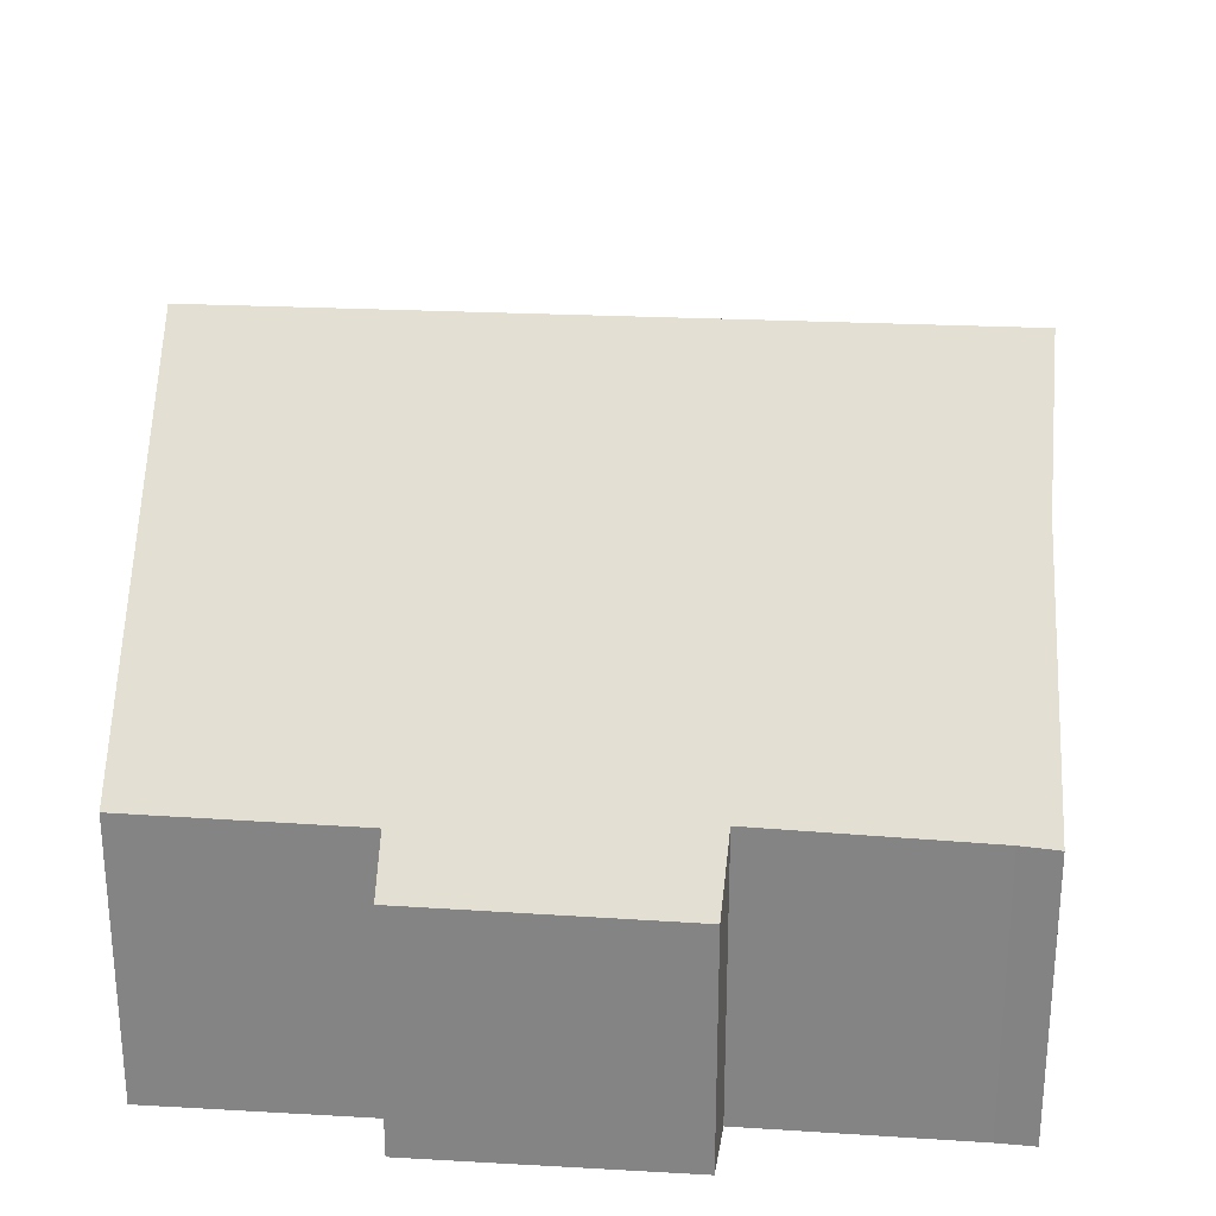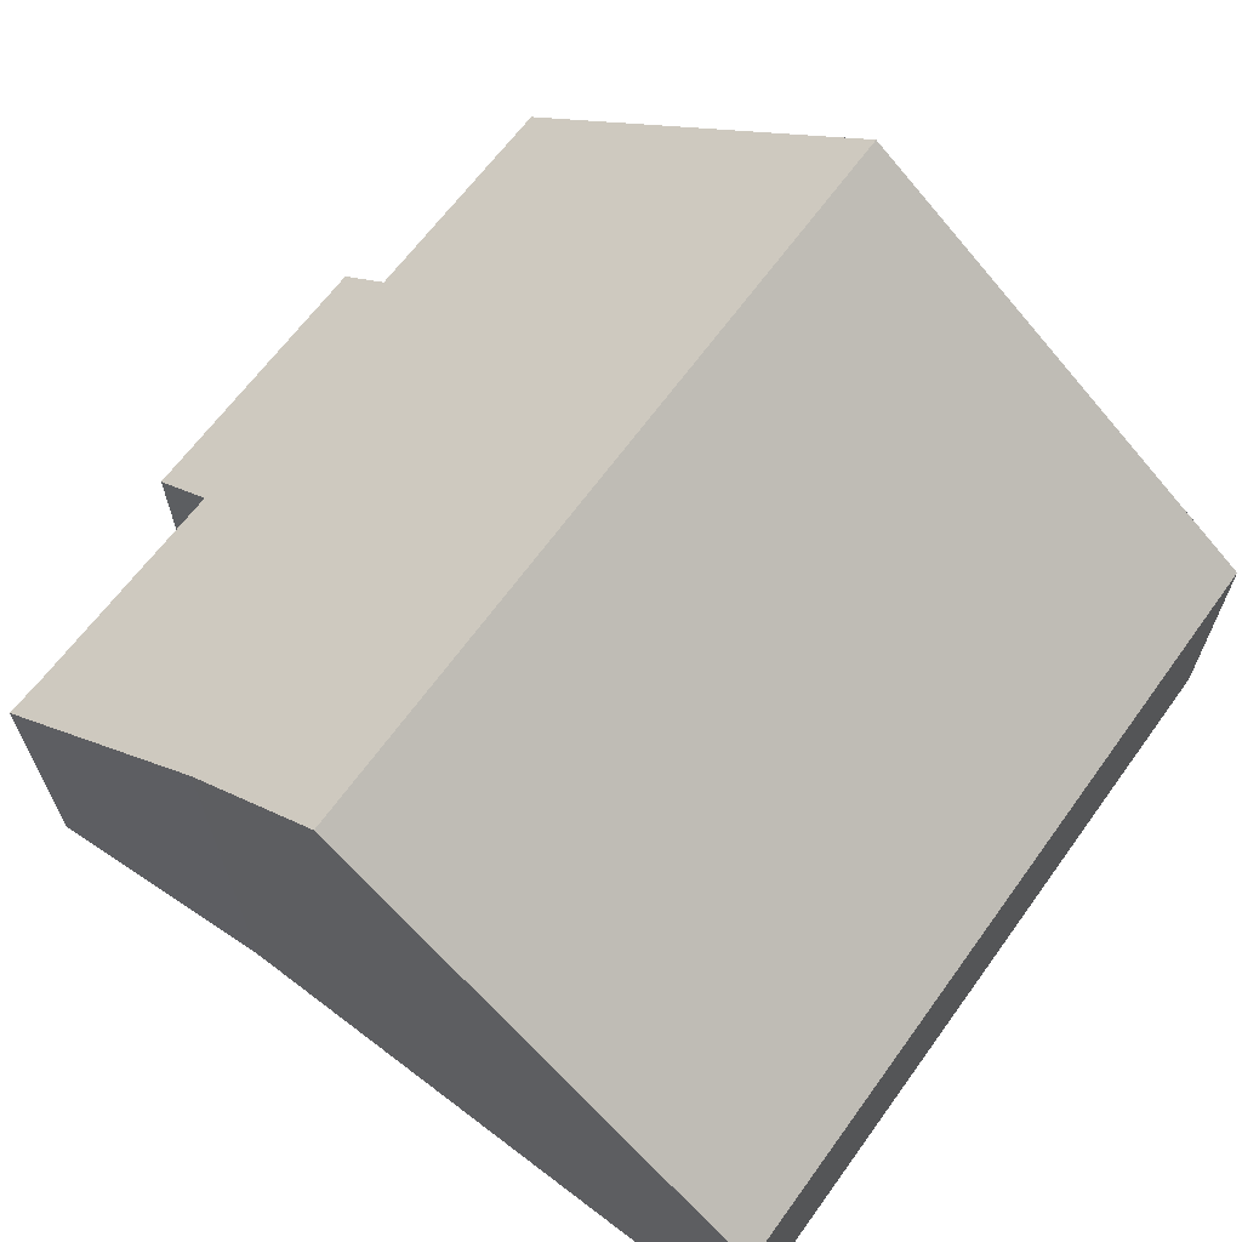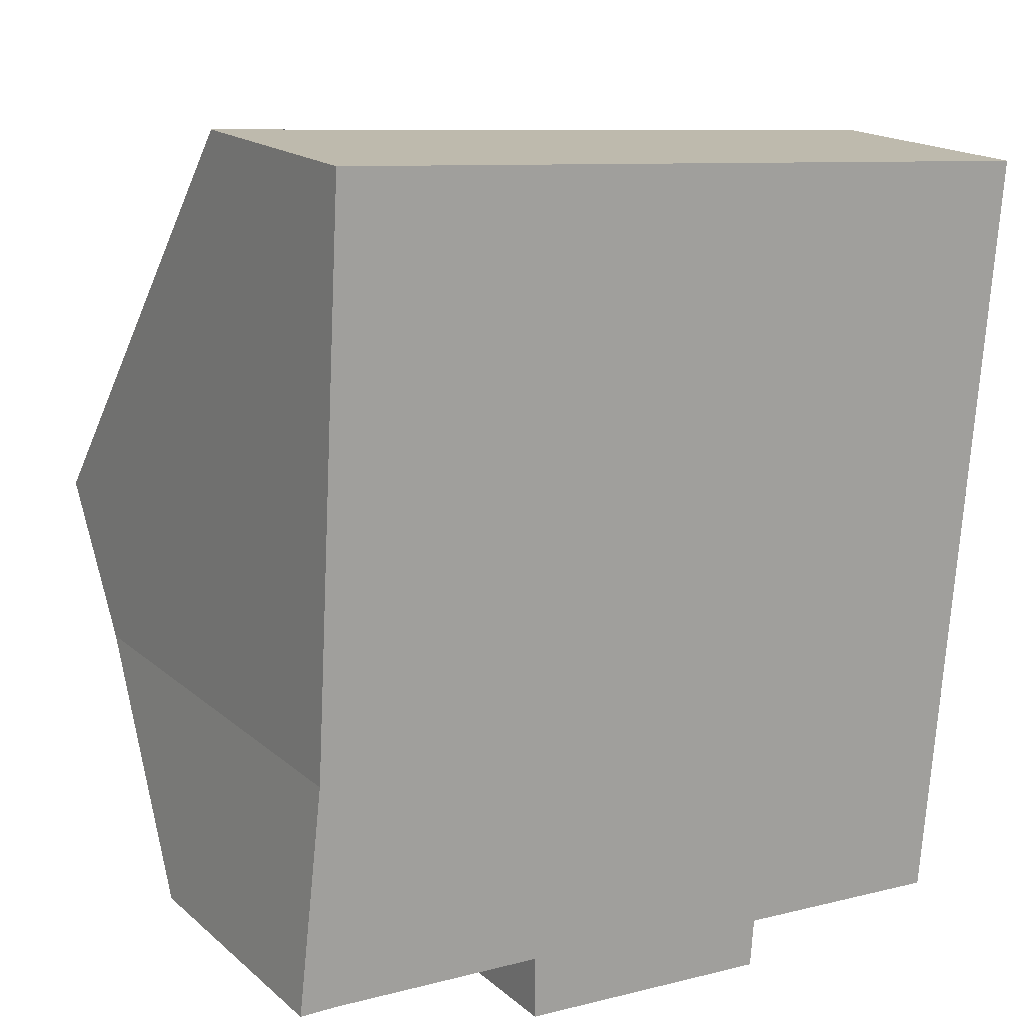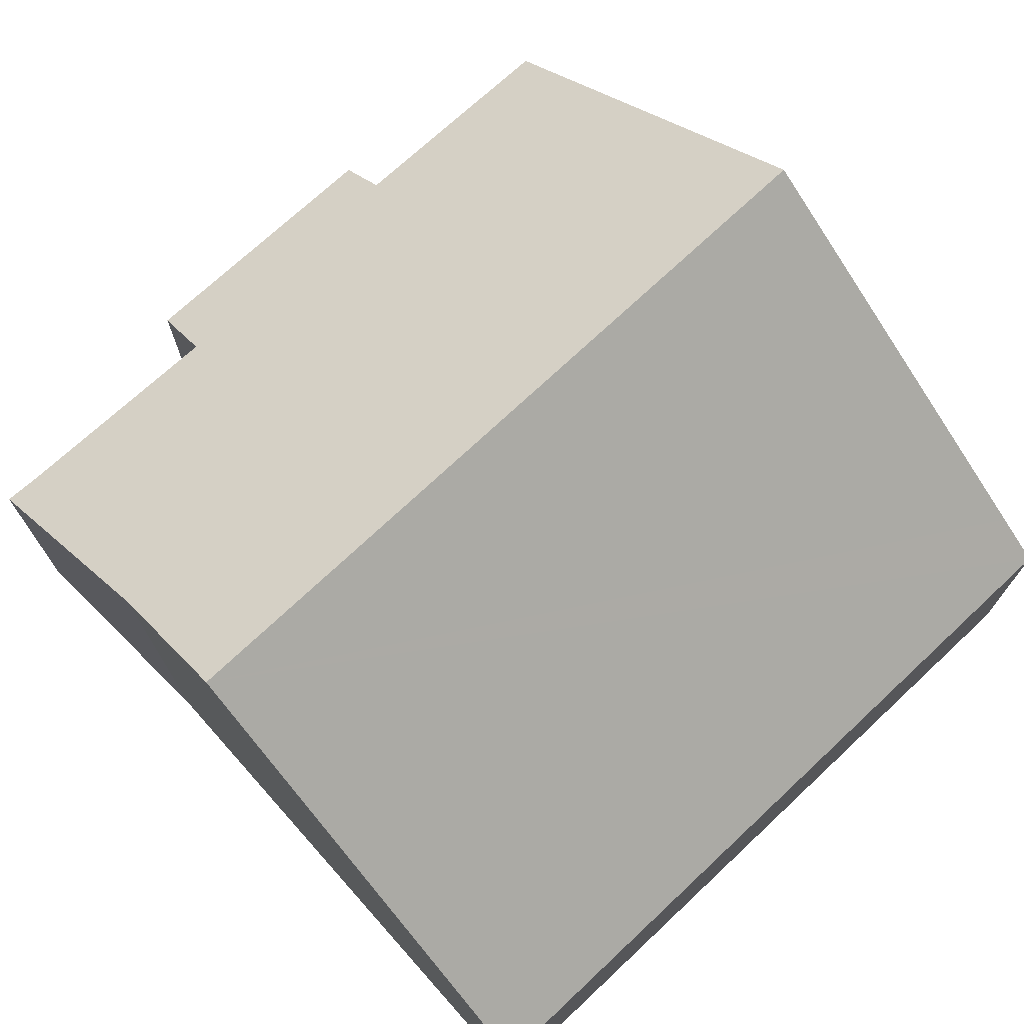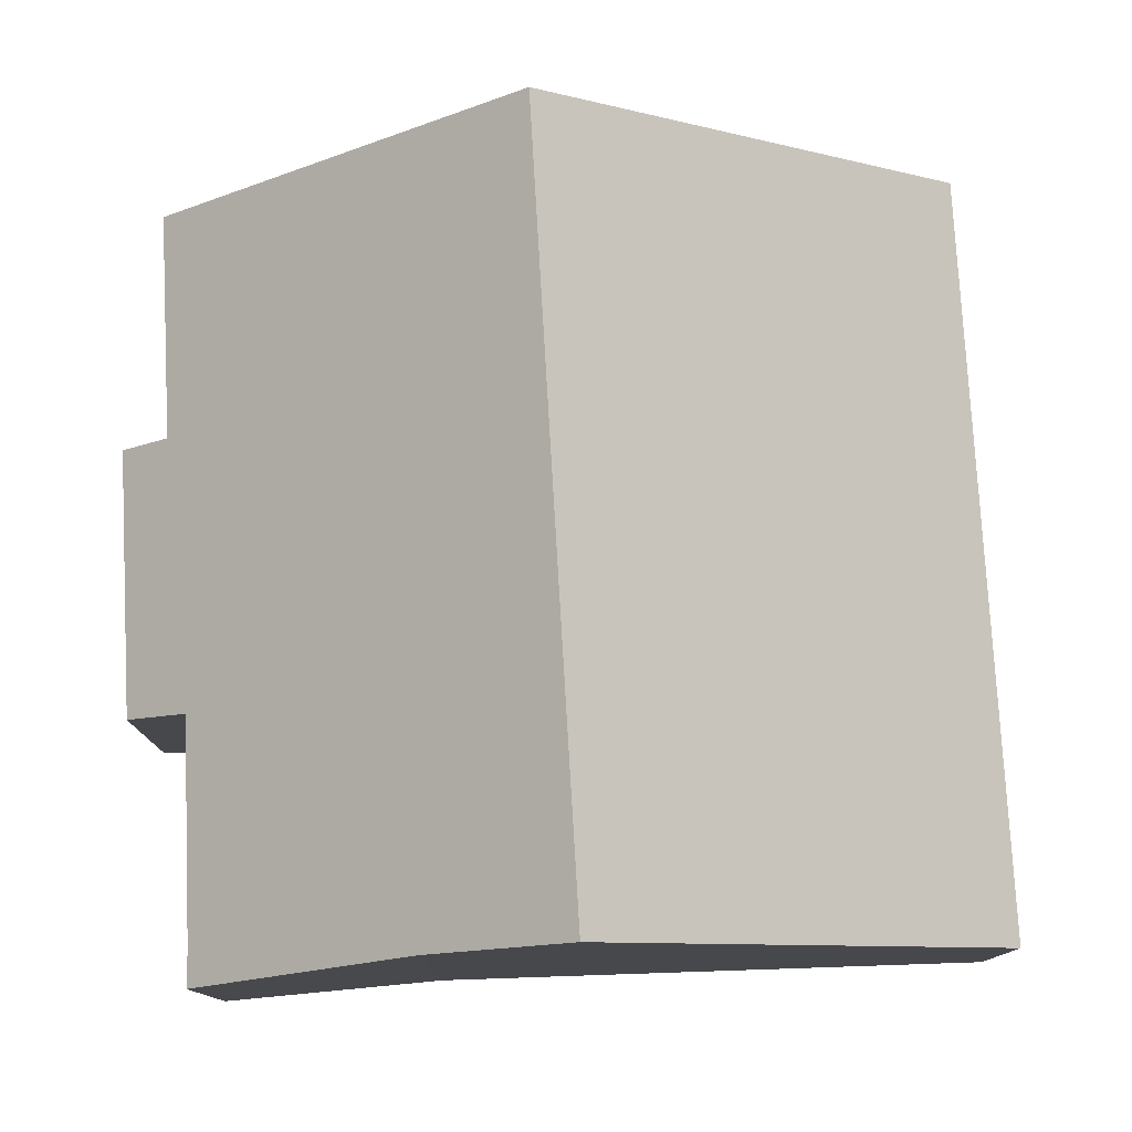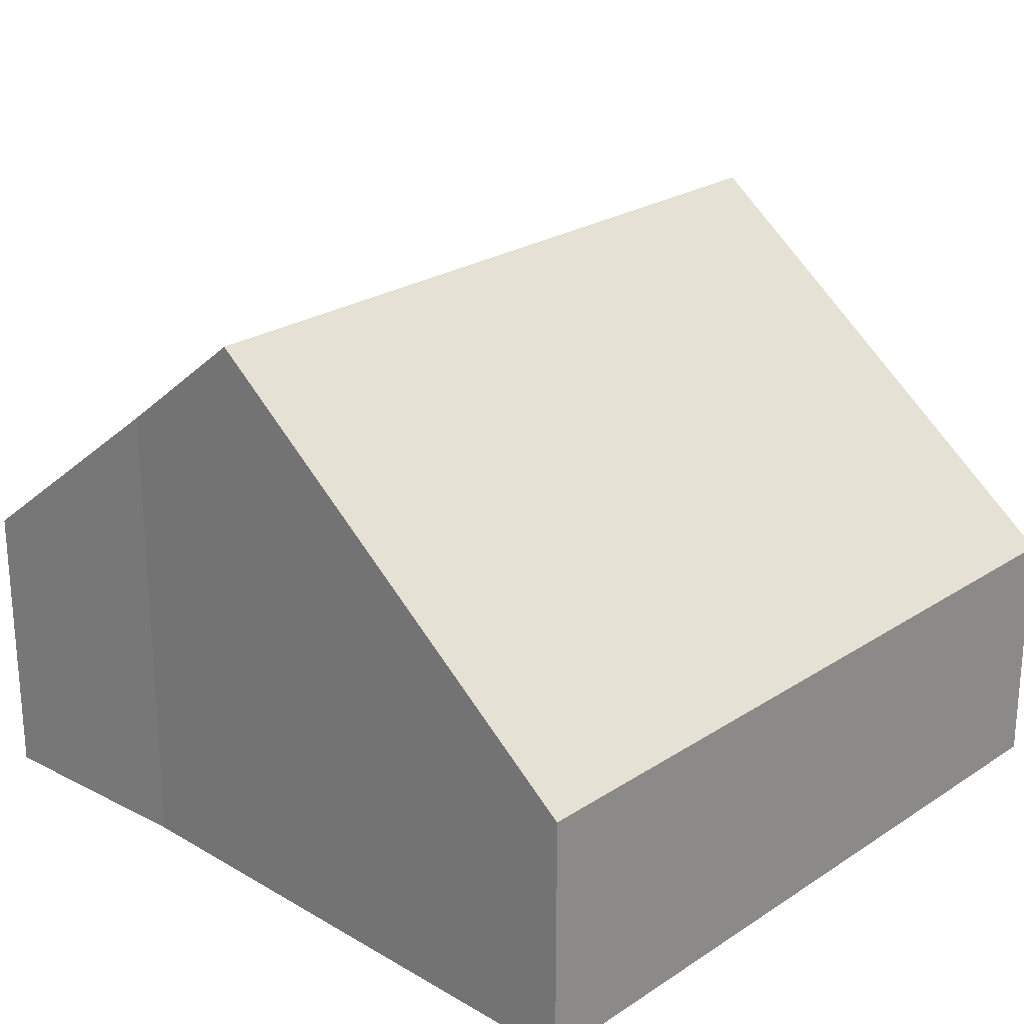
<metadata>
{"format":"obj","ext":"obj","renderer":"f3d","projection":"perspective","resolution":1024,"background":"white","views":[{"elev":27.8,"azim":-171.2,"up":"+Y"},{"elev":65.9,"azim":-49.5,"up":"+Y"},{"elev":17.5,"azim":-32.1,"up":"+Z"},{"elev":73.2,"azim":-38.6,"up":"+Y"},{"elev":78.5,"azim":-88.8,"up":"+Y"},{"elev":24.0,"azim":-42.7,"up":"+Y"}]}
</metadata>
<code>
v  0.57 9.616 6.15
v  13.76 4.715 11.43
v  13.22 9.616 5.135
v  13.82 4.113 12.2
v  0.957 4.113 13.23
v  0.858 5.515 11.43
v  4.344 4.094 -1.291
v  8.916 4.787 -0.761
v  8.853 4.138 -1.595
v  4.348 4.925 -0.217
v  0.441 7.782 3.79
v  0.626 4.853 -0.011
v  0 4.823 2.953e-16
v  12.7 4.828 -1.011
v  0.626 6.736e-19 -0.011
v  0 0 0
v  12.7 6.191e-17 -1.011
v  8.916 4.66e-17 -0.761
v  8.853 9.767e-17 -1.595
v  4.344 7.905e-17 -1.291
v  4.348 1.329e-17 -0.217
v  0.441 -2.321e-16 3.79
v  0.57 -3.766e-16 6.15
v  0.858 -6.997e-16 11.43
v  0.957 -8.102e-16 13.23
v  13.82 -7.47e-16 12.2
v  13.76 -6.997e-16 11.43
v  13.22 -3.144e-16 5.135
g defaultobject
f 1 2 3
f 2 1 4
f 4 1 5
f 5 1 6
f 7 8 9
f 8 7 10
f 11 12 13
f 8 3 14
f 3 8 10
f 3 10 12
f 3 12 11
f 3 11 1
f 15 13 12
f 13 15 16
f 17 8 14
f 8 17 18
f 19 7 9
f 7 19 20
f 21 12 10
f 12 21 15
f 13 22 11
f 22 13 16
f 22 1 11
f 1 22 6
f 6 22 23
f 6 23 5
f 5 23 24
f 5 24 25
f 7 21 10
f 21 7 20
f 25 4 5
f 4 25 26
f 26 2 4
f 2 26 3
f 3 26 27
f 3 27 28
f 3 28 14
f 14 28 17
f 18 9 8
f 9 18 19
f 28 18 17
f 18 28 20
f 20 28 21
f 21 28 15
f 15 28 27
f 15 27 16
f 16 27 22
f 22 27 23
f 23 27 26
f 23 26 25
f 23 25 24
f 20 19 18

</code>
